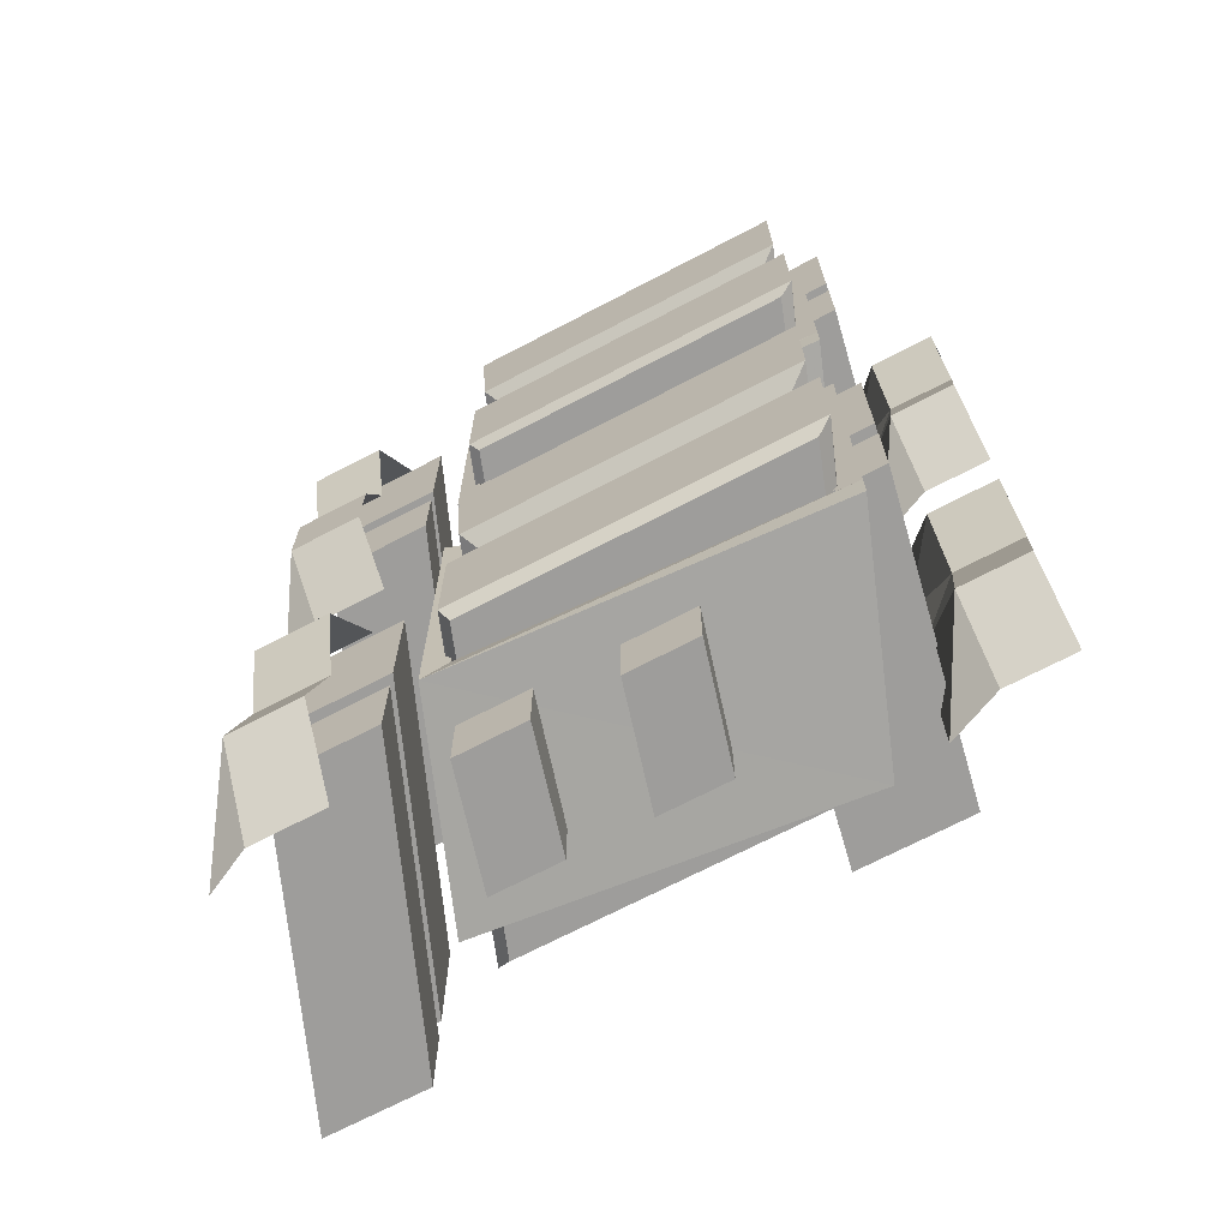
<metadata>
{"format":"obj","ext":"obj","renderer":"f3d","projection":"perspective","resolution":1024,"background":"white","views":[{"elev":-70.4,"azim":27.6,"up":"+Y"}]}
</metadata>
<code>
g ebg002_frame_skin011_wpr05
v -10.79 11.53 -10.68
v -11.46 11.53 -9.823
v -10.49 11.53 -9.823
v -11.76 11.53 -10.68
v -11.49 11.55 -9.8
v -11.81 11.55 -10.7
v -10.45 11.55 -9.8
v -10.49 11.53 -9.823
v -11.49 11.92 -9.8
v -11.81 11.92 -10.7
v -10.45 11.92 -9.8
v -11.69 11.97 -10.63
v -11.42 11.97 -9.869
v -10.56 11.97 -9.869
v -11.69 12.06 -10.63
v -11.42 12.06 -9.869
v -10.56 12.06 -9.869
v -11.79 12.11 -10.7
v -11.46 12.11 -9.8
v -10.47 12.11 -9.8
v -11.81 12.48 -10.7
v -11.49 12.48 -9.8
v -10.47 12.48 -9.8
v -11.74 12.55 -10.65
v -11.46 12.55 -9.846
v -10.52 12.55 -9.846
v -11.62 12.55 -10.58
v -10.63 12.55 -9.915
v -11.39 12.55 -9.915
v -11.6 12.68 -10.56
v -11.37 12.68 -9.939
v -10.68 12.68 -9.939
v -10.91 12.68 -10.56
v -10.68 12.68 -9.939
v -10.79 11.53 -10.68
v -10.49 11.53 -9.823
v -10.45 11.55 -9.8
v -10.79 11.55 -10.7
v -10.45 11.92 -9.8
v -10.79 11.92 -10.7
v -10.56 11.97 -9.869
v -10.84 11.97 -10.63
v -10.84 12.06 -10.63
v -10.56 12.06 -9.869
v -10.79 12.11 -10.7
v -10.47 12.11 -9.8
v -10.79 12.48 -10.7
v -10.47 12.48 -9.8
v -10.82 12.55 -10.65
v -10.52 12.55 -9.846
v -10.63 12.55 -9.915
v -10.89 12.55 -10.58
v -10.68 12.68 -9.939
v -10.91 12.68 -10.56
v -11.74 12.55 -10.65
v -10.82 12.55 -10.65
v -10.89 12.55 -10.58
v -11.62 12.55 -10.58
v -10.52 12.41 -9.962
v -10.45 12.41 -9.962
v -10.45 11.53 -9.962
v -10.52 11.53 -9.962
v -10.7 11.46 -10.63
v -10.75 11.46 -10.63
v -10.75 12.41 -10.63
v -10.45 11.53 -9.962
v -10.45 12.41 -9.962
v -10.7 12.41 -10.63
v -10.7 11.46 -10.63
v -10.45 12.41 -9.962
v -10.52 12.41 -9.962
v -10.75 12.41 -10.63
v -10.7 12.41 -10.63
v -11.58 12.41 -9.915
v -11.51 12.41 -9.915
v -11.51 11.53 -9.915
v -11.58 11.44 -9.915
v -10.45 11.53 -9.962
v -10.45 11.44 -9.962
v -10.7 11.37 -10.63
v -11.81 11.37 -10.52
v -11.81 12.36 -10.52
v -11.51 11.53 -9.915
v -11.51 12.41 -9.915
v -11.74 12.36 -10.52
v -11.74 11.46 -10.52
v -10.45 11.53 -9.962
v -10.7 11.46 -10.63
v -11.51 12.41 -9.915
v -11.58 12.41 -9.915
v -11.81 12.36 -10.52
v -11.74 12.36 -10.52
v -10.45 11.44 -9.962
v -10.45 11.53 -9.962
v -10.7 11.46 -10.63
v -10.7 11.37 -10.63
v -12.13 12.68 -10.05
v -11.9 12.68 -10.05
v -11.9 12.38 -9.869
v -12.13 12.38 -9.869
v -12.27 12.68 -10.12
v -11.9 12.08 -9.939
v -12.27 12.38 -10.12
v -12.13 12.08 -9.939
v -12.27 12.08 -10.12
v -11.9 11.9 -9.869
v -12.13 11.9 -9.869
v -12.27 11.9 -10.12
v -12.27 11.67 -10.12
v -12.13 11.67 -9.869
v -11.9 11.67 -9.869
v -12.27 11.49 -10.12
v -11.9 11.49 -10.05
v -12.13 11.49 -10.05
v -12.25 11.92 -10.45
v -11.92 11.92 -10.45
v -11.92 11.67 -10.45
v -12.25 11.67 -10.45
v -12.43 11.67 -10.91
v -12.43 11.92 -10.91
v -12.25 11.67 -10.45
v -12.11 11.67 -10.91
v -11.92 11.67 -10.45
v -11.92 11.92 -10.45
v -12.25 11.92 -10.45
v -12.11 11.92 -10.91
v -11.92 12.02 -10.45
v -11.92 12.41 -10.45
v -12.11 12.41 -10.91
v -12.11 12.02 -10.91
v -11.92 12.41 -10.45
v -12.25 12.41 -10.45
v -12.43 12.41 -10.91
v -12.11 12.41 -10.91
v -12.25 12.41 -10.45
v -12.43 12.02 -10.91
v -12.25 12.02 -10.45
v -11.92 12.41 -10.45
v -11.92 12.02 -10.45
v -12.25 12.02 -10.45
v -12.11 12.02 -10.91
v -11.92 12.02 -10.45
v -11.92 11.67 -10.45
v -11.92 11.92 -10.45
v -12.11 11.92 -10.91
v -12.11 11.67 -10.91
v -12.11 12.02 -10.91
v -12.11 12.41 -10.91
v -12.43 12.41 -10.91
v -12.43 12.02 -10.91
v -12.11 11.67 -10.91
v -12.11 11.92 -10.91
v -12.43 11.92 -10.91
v -12.43 11.67 -10.91
v -12.13 11.12 -10.05
v -11.9 11.12 -10.05
v -11.9 10.82 -9.869
v -12.13 10.82 -9.869
v -12.27 11.12 -10.12
v -11.9 10.52 -9.939
v -12.27 10.82 -10.12
v -12.13 10.52 -9.939
v -11.9 10.22 -9.869
v -12.27 10.52 -10.12
v -12.13 10.22 -9.869
v -11.9 9.917 -10.05
v -12.27 10.22 -10.12
v -12.13 9.917 -10.05
v -12.27 9.917 -10.12
v -12.25 10.36 -10.45
v -11.92 10.36 -10.45
v -11.92 10.1 -10.45
v -12.25 10.1 -10.45
v -12.43 10.1 -10.91
v -12.43 10.36 -10.91
v -12.25 10.1 -10.45
v -12.11 10.1 -10.91
v -11.92 10.1 -10.45
v -11.92 10.36 -10.45
v -12.25 10.36 -10.45
v -12.11 10.36 -10.91
v -11.92 10.45 -10.45
v -11.92 10.84 -10.45
v -12.11 10.84 -10.91
v -12.11 10.45 -10.91
v -11.92 10.84 -10.45
v -12.25 10.84 -10.45
v -12.43 10.84 -10.91
v -12.11 10.84 -10.91
v -12.25 10.84 -10.45
v -12.43 10.45 -10.91
v -12.25 10.45 -10.45
v -11.92 10.84 -10.45
v -11.92 10.45 -10.45
v -12.25 10.45 -10.45
v -12.11 10.45 -10.91
v -11.92 10.45 -10.45
v -11.92 10.1 -10.45
v -11.92 10.36 -10.45
v -12.11 10.36 -10.91
v -12.11 10.1 -10.91
v -12.11 10.45 -10.91
v -12.11 10.84 -10.91
v -12.43 10.84 -10.91
v -12.43 10.45 -10.91
v -12.11 10.1 -10.91
v -12.11 10.36 -10.91
v -12.43 10.36 -10.91
v -12.43 10.1 -10.91
v -12.06 11.92 -9.985
v -11.74 11.92 -9.985
v -11.74 11.67 -9.985
v -12.06 11.67 -9.985
v -12.25 11.67 -10.45
v -12.25 11.92 -10.45
v -12.06 11.67 -9.985
v -11.92 11.67 -10.45
v -11.74 11.67 -9.985
v -11.74 11.92 -9.985
v -12.06 11.92 -9.985
v -11.92 11.92 -10.45
v -11.74 12.02 -9.985
v -11.74 12.41 -9.985
v -11.92 12.41 -10.45
v -11.92 12.02 -10.45
v -11.74 12.41 -9.985
v -12.06 12.41 -9.985
v -12.25 12.41 -10.45
v -11.92 12.41 -10.45
v -12.06 12.41 -9.985
v -12.25 12.02 -10.45
v -12.06 12.02 -9.985
v -11.74 12.41 -9.985
v -11.74 12.02 -9.985
v -12.06 12.02 -9.985
v -11.92 12.02 -10.45
v -11.74 12.02 -9.985
v -11.74 11.67 -9.985
v -11.74 11.92 -9.985
v -11.92 11.92 -10.45
v -11.92 11.67 -10.45
v -11.92 11.67 -10.45
v -11.92 11.92 -10.45
v -12.25 11.92 -10.45
v -12.25 11.67 -10.45
v -10.79 10.08 -10.68
v -11.46 10.08 -9.823
v -10.49 10.08 -9.823
v -11.76 10.08 -10.68
v -11.49 10.12 -9.8
v -11.81 10.12 -10.7
v -10.45 10.12 -9.8
v -10.49 10.08 -9.823
v -11.49 10.47 -9.8
v -11.81 10.47 -10.7
v -10.45 10.47 -9.8
v -11.69 10.52 -10.63
v -11.42 10.52 -9.869
v -10.56 10.52 -9.869
v -11.69 10.63 -10.63
v -11.42 10.63 -9.869
v -10.56 10.63 -9.869
v -11.79 10.68 -10.7
v -11.46 10.68 -9.8
v -10.47 10.68 -9.8
v -11.81 11.05 -10.7
v -11.49 11.05 -9.8
v -10.47 11.05 -9.8
v -11.74 11.09 -10.65
v -11.46 11.09 -9.846
v -10.52 11.09 -9.846
v -11.62 11.09 -10.58
v -10.63 11.09 -9.915
v -11.39 11.09 -9.915
v -11.6 11.23 -10.54
v -11.37 11.23 -9.939
v -10.68 11.23 -9.939
v -10.91 11.23 -10.54
v -10.68 11.23 -9.939
v -10.79 10.08 -10.68
v -10.49 10.08 -9.823
v -10.45 10.12 -9.8
v -10.79 10.12 -10.7
v -10.45 10.47 -9.8
v -10.79 10.47 -10.7
v -10.56 10.52 -9.869
v -10.84 10.52 -10.63
v -10.84 10.63 -10.63
v -10.56 10.63 -9.869
v -10.79 10.68 -10.7
v -10.47 10.68 -9.8
v -10.79 11.05 -10.7
v -10.47 11.05 -9.8
v -10.82 11.09 -10.65
v -10.52 11.09 -9.846
v -10.63 11.09 -9.915
v -10.89 11.09 -10.58
v -10.68 11.23 -9.939
v -10.91 11.23 -10.54
v -10.52 10.95 -9.962
v -10.45 10.95 -9.962
v -10.45 10.08 -9.962
v -10.52 10.08 -9.962
v -10.7 10.03 -10.63
v -10.75 10.03 -10.63
v -10.75 10.95 -10.63
v -10.45 10.08 -9.962
v -10.45 10.95 -9.962
v -10.7 10.95 -10.63
v -10.7 10.03 -10.63
v -10.45 10.95 -9.962
v -10.52 10.95 -9.962
v -10.75 10.95 -10.63
v -10.7 10.95 -10.63
v -11.58 10.98 -9.892
v -11.51 10.98 -9.915
v -11.51 10.08 -9.915
v -11.58 9.986 -9.892
v -10.45 10.08 -9.962
v -10.45 9.986 -9.962
v -10.7 9.94 -10.63
v -11.81 9.94 -10.52
v -11.81 10.91 -10.52
v -11.51 10.08 -9.915
v -11.51 10.98 -9.915
v -11.74 10.91 -10.52
v -11.74 10.03 -10.52
v -10.45 10.08 -9.962
v -10.7 10.03 -10.63
v -11.51 10.98 -9.915
v -11.58 10.98 -9.892
v -11.81 10.91 -10.52
v -11.74 10.91 -10.52
v -10.45 9.986 -9.962
v -10.45 10.08 -9.962
v -10.7 10.03 -10.63
v -10.7 9.94 -10.63
v -11.35 11.25 -10.03
v -11.55 11.46 -10.03
v -11.35 11.46 -10.03
v -11.55 11.25 -10.03
v -11.65 11.25 -10.38
v -11.65 11.46 -10.38
v -11.44 11.25 -10.38
v -11.35 11.46 -10.03
v -11.35 11.25 -10.03
v -11.44 11.46 -10.38
v -10.91 11.25 -10.03
v -11.12 11.46 -10.03
v -10.91 11.46 -10.03
v -11.12 11.25 -10.03
v -11.21 11.25 -10.38
v -11.21 11.46 -10.38
v -11 11.25 -10.38
v -10.91 11.46 -10.03
v -10.91 11.25 -10.03
v -11 11.46 -10.38
v -11.35 9.779 -10.03
v -11.55 9.986 -10.03
v -11.35 9.986 -10.03
v -11.55 9.779 -10.03
v -11.65 9.779 -10.38
v -11.65 9.986 -10.38
v -11.44 9.779 -10.38
v -11.35 9.986 -10.03
v -11.35 9.779 -10.03
v -11.44 9.986 -10.38
v -10.91 9.779 -10.03
v -11.12 9.986 -10.03
v -10.91 9.986 -10.03
v -11.12 9.779 -10.03
v -11.21 9.779 -10.38
v -11.21 9.986 -10.38
v -11 9.779 -10.38
v -10.91 9.986 -10.03
v -10.91 9.779 -10.03
v -11 9.986 -10.38
v -12.06 10.36 -9.985
v -11.74 10.36 -9.985
v -11.74 10.1 -9.985
v -12.06 10.1 -9.985
v -12.25 10.1 -10.45
v -12.25 10.36 -10.45
v -12.06 10.1 -9.985
v -11.92 10.1 -10.45
v -11.74 10.1 -9.985
v -11.74 10.36 -9.985
v -12.06 10.36 -9.985
v -11.92 10.36 -10.45
v -11.74 10.45 -9.985
v -11.74 10.84 -9.985
v -11.92 10.84 -10.45
v -11.92 10.45 -10.45
v -11.74 10.84 -9.985
v -12.06 10.84 -9.985
v -12.25 10.84 -10.45
v -11.92 10.84 -10.45
v -12.06 10.84 -9.985
v -12.25 10.45 -10.45
v -12.06 10.45 -9.985
v -11.74 10.84 -9.985
v -11.74 10.45 -9.985
v -12.06 10.45 -9.985
v -11.92 10.45 -10.45
v -11.74 10.45 -9.985
v -11.74 10.1 -9.985
v -11.74 10.36 -9.985
v -11.92 10.36 -10.45
v -11.92 10.1 -10.45
v -10.82 10.1 -10.4
v -10.82 10.36 -10.4
v -10.47 10.36 -10.4
v -10.47 10.1 -10.4
v -10.56 10.1 -10.86
v -10.56 10.36 -10.86
v -10.82 10.36 -10.4
v -10.91 10.36 -10.86
v -10.47 10.36 -10.4
v -10.47 10.1 -10.4
v -10.91 10.1 -10.86
v -10.82 10.1 -10.4
v -10.82 10.45 -10.4
v -10.91 10.45 -10.86
v -10.91 10.84 -10.86
v -10.82 10.84 -10.4
v -10.47 10.45 -10.4
v -10.47 10.84 -10.4
v -10.82 10.84 -10.4
v -10.91 10.84 -10.86
v -10.56 10.84 -10.86
v -10.47 10.84 -10.4
v -10.47 10.84 -10.4
v -10.56 10.45 -10.86
v -10.47 10.45 -10.4
v -10.47 10.45 -10.4
v -10.91 10.45 -10.86
v -10.82 10.45 -10.4
v -10.82 10.1 -10.4
v -10.91 10.1 -10.86
v -10.91 10.36 -10.86
v -10.82 10.36 -10.4
v -10.56 10.84 -10.86
v -10.91 10.84 -10.86
v -10.91 10.45 -10.86
v -10.56 10.45 -10.86
v -10.56 10.36 -10.86
v -10.91 10.36 -10.86
v -10.91 10.1 -10.86
v -10.56 10.1 -10.86
v -10.38 11.12 -10.52
v -10.17 11.12 -10.52
v -10.17 10.82 -10.35
v -10.38 10.82 -10.35
v -10.54 11.12 -10.58
v -10.17 10.52 -10.42
v -10.54 10.82 -10.58
v -10.38 10.52 -10.42
v -10.17 10.22 -10.35
v -10.54 10.52 -10.58
v -10.38 10.22 -10.35
v -10.17 9.917 -10.52
v -10.54 10.22 -10.58
v -10.38 9.917 -10.52
v -10.54 9.917 -10.58
v -10.75 10.1 -9.962
v -10.75 10.36 -9.962
v -10.38 10.36 -9.962
v -10.38 10.1 -9.962
v -10.47 10.1 -10.42
v -10.47 10.36 -10.42
v -10.75 10.36 -9.962
v -10.82 10.36 -10.42
v -10.38 10.36 -9.962
v -10.38 10.1 -9.962
v -10.82 10.1 -10.42
v -10.75 10.1 -9.962
v -10.75 10.45 -9.962
v -10.82 10.45 -10.42
v -10.82 10.84 -10.42
v -10.75 10.84 -9.962
v -10.38 10.45 -9.962
v -10.38 10.84 -9.962
v -10.75 10.84 -9.962
v -10.82 10.84 -10.42
v -10.47 10.84 -10.42
v -10.38 10.84 -9.962
v -10.38 10.84 -9.962
v -10.47 10.45 -10.42
v -10.38 10.45 -9.962
v -10.38 10.45 -9.962
v -10.82 10.45 -10.42
v -10.75 10.45 -9.962
v -10.75 10.1 -9.962
v -10.82 10.1 -10.42
v -10.82 10.36 -10.42
v -10.75 10.36 -9.962
v -10.75 11.67 -9.962
v -10.75 11.92 -9.962
v -10.38 11.92 -9.962
v -10.38 11.67 -9.962
v -10.47 11.67 -10.42
v -10.47 11.92 -10.42
v -10.75 11.92 -9.962
v -10.82 11.92 -10.42
v -10.38 11.92 -9.962
v -10.38 11.67 -9.962
v -10.82 11.67 -10.42
v -10.75 11.67 -9.962
v -10.75 12.02 -9.962
v -10.82 12.02 -10.42
v -10.82 12.41 -10.42
v -10.75 12.41 -9.962
v -10.38 12.02 -9.962
v -10.38 12.41 -9.962
v -10.75 12.41 -9.962
v -10.82 12.41 -10.42
v -10.47 12.41 -10.42
v -10.38 12.41 -9.962
v -10.38 12.41 -9.962
v -10.47 12.02 -10.42
v -10.38 12.02 -9.962
v -10.38 12.02 -9.962
v -10.82 12.02 -10.42
v -10.75 12.02 -9.962
v -10.75 11.67 -9.962
v -10.82 11.67 -10.42
v -10.82 11.92 -10.42
v -10.75 11.92 -9.962
v -10.47 11.92 -10.42
v -10.82 11.92 -10.42
v -10.82 11.67 -10.42
v -10.47 11.67 -10.42
v -10.82 11.67 -10.4
v -10.82 11.92 -10.4
v -10.47 11.92 -10.4
v -10.47 11.67 -10.4
v -10.56 11.67 -10.86
v -10.56 11.92 -10.86
v -10.82 11.92 -10.4
v -10.91 11.92 -10.86
v -10.47 11.92 -10.4
v -10.47 11.67 -10.4
v -10.91 11.67 -10.86
v -10.82 11.67 -10.4
v -10.82 12.02 -10.4
v -10.91 12.02 -10.86
v -10.91 12.41 -10.86
v -10.82 12.41 -10.4
v -10.47 12.02 -10.4
v -10.47 12.41 -10.4
v -10.82 12.41 -10.4
v -10.91 12.41 -10.86
v -10.56 12.41 -10.86
v -10.47 12.41 -10.4
v -10.47 12.41 -10.4
v -10.56 12.02 -10.86
v -10.47 12.02 -10.4
v -10.47 12.02 -10.4
v -10.91 12.02 -10.86
v -10.82 12.02 -10.4
v -10.82 11.67 -10.4
v -10.91 11.67 -10.86
v -10.91 11.92 -10.86
v -10.82 11.92 -10.4
v -10.56 12.41 -10.86
v -10.91 12.41 -10.86
v -10.91 12.02 -10.86
v -10.56 12.02 -10.86
v -10.56 11.92 -10.86
v -10.91 11.92 -10.86
v -10.91 11.67 -10.86
v -10.56 11.67 -10.86
v -10.38 12.68 -10.52
v -10.17 12.68 -10.52
v -10.17 12.38 -10.35
v -10.38 12.38 -10.35
v -10.54 12.68 -10.58
v -10.17 12.08 -10.42
v -10.54 12.38 -10.58
v -10.38 12.08 -10.42
v -10.17 11.79 -10.35
v -10.54 12.08 -10.58
v -10.38 11.79 -10.35
v -10.17 11.49 -10.52
v -10.54 11.79 -10.58
v -10.38 11.49 -10.52
v -10.54 11.49 -10.58
g ebg002_frame_skin011_wpr05_0
f 3 2 1
f 2 4 1
f 2 5 4
f 5 6 4
f 5 2 7
f 2 8 7
f 5 9 6
f 9 5 7
f 9 10 6
f 11 9 7
f 12 10 9
f 13 9 11
f 13 12 9
f 14 13 11
f 15 12 13
f 16 13 14
f 16 15 13
f 17 16 14
f 18 15 16
f 19 16 17
f 19 18 16
f 20 19 17
f 21 18 19
f 22 19 20
f 22 21 19
f 23 22 20
f 24 21 22
f 25 22 23
f 25 24 22
f 26 25 23
f 27 24 25
f 25 26 28
f 29 27 25
f 29 25 28
f 30 27 29
f 31 29 28
f 31 30 29
f 32 31 28
f 30 31 33
f 31 34 33
f 37 36 35
f 38 37 35
f 39 37 38
f 40 39 38
f 41 39 40
f 42 41 40
f 42 43 41
f 43 44 41
f 43 45 44
f 45 46 44
f 45 47 46
f 47 48 46
f 47 49 48
f 49 50 48
f 51 50 49
f 52 51 49
f 53 51 52
f 54 53 52
f 57 56 55
f 58 57 55
f 61 60 59
f 62 61 59
f 63 61 62
f 64 63 62
f 64 62 59
f 65 64 59
f 68 67 66
f 69 68 66
f 72 71 70
f 73 72 70
f 76 75 74
f 77 76 74
f 78 76 77
f 79 78 77
f 80 79 77
f 81 80 77
f 81 77 74
f 82 81 74
f 85 84 83
f 86 85 83
f 86 83 87
f 88 86 87
f 91 90 89
f 92 91 89
f 95 94 93
f 96 95 93
f 99 98 97
f 100 99 97
f 97 101 100
f 102 99 100
f 101 103 100
f 104 102 100
f 100 103 104
f 103 105 104
f 106 102 104
f 104 105 107
f 107 106 104
f 105 108 107
f 107 108 109
f 107 110 106
f 110 107 109
f 110 111 106
f 109 112 110
f 113 111 110
f 112 114 110
f 114 113 110
f 117 116 115
f 118 117 115
f 119 118 115
f 120 119 115
f 119 122 121
f 122 123 121
f 120 125 124
f 126 120 124
f 129 128 127
f 130 129 127
f 133 132 131
f 134 133 131
f 133 136 135
f 136 137 135
f 135 137 138
f 137 139 138
f 136 141 140
f 141 142 140
f 145 144 143
f 146 145 143
f 149 148 147
f 150 149 147
f 153 152 151
f 154 153 151
f 157 156 155
f 158 157 155
f 155 159 158
f 160 157 158
f 159 161 158
f 162 160 158
f 158 161 162
f 163 160 162
f 161 164 162
f 165 163 162
f 162 164 165
f 166 163 165
f 164 167 165
f 168 166 165
f 167 169 165
f 169 168 165
f 172 171 170
f 173 172 170
f 174 173 170
f 175 174 170
f 174 177 176
f 177 178 176
f 175 180 179
f 181 175 179
f 184 183 182
f 185 184 182
f 188 187 186
f 189 188 186
f 188 191 190
f 191 192 190
f 190 192 193
f 192 194 193
f 191 196 195
f 196 197 195
f 200 199 198
f 201 200 198
f 204 203 202
f 205 204 202
f 208 207 206
f 209 208 206
f 212 211 210
f 213 212 210
f 214 213 210
f 215 214 210
f 214 217 216
f 217 218 216
f 215 220 219
f 221 215 219
f 224 223 222
f 225 224 222
f 228 227 226
f 229 228 226
f 228 231 230
f 231 232 230
f 230 232 233
f 232 234 233
f 231 236 235
f 236 237 235
f 240 239 238
f 241 240 238
f 244 243 242
f 245 244 242
f 248 247 246
f 247 249 246
f 247 250 249
f 250 251 249
f 250 247 252
f 247 253 252
f 250 254 251
f 254 250 252
f 254 255 251
f 256 254 252
f 257 255 254
f 258 254 256
f 258 257 254
f 259 258 256
f 260 257 258
f 261 258 259
f 261 260 258
f 262 261 259
f 263 260 261
f 264 261 262
f 264 263 261
f 265 264 262
f 266 263 264
f 267 264 265
f 267 266 264
f 268 267 265
f 269 266 267
f 270 267 268
f 270 269 267
f 271 270 268
f 272 269 270
f 270 271 273
f 274 272 270
f 274 270 273
f 275 272 274
f 276 274 273
f 276 275 274
f 277 276 273
f 275 276 278
f 276 279 278
f 282 281 280
f 283 282 280
f 284 282 283
f 285 284 283
f 286 284 285
f 287 286 285
f 287 288 286
f 288 289 286
f 288 290 289
f 290 291 289
f 290 292 291
f 292 293 291
f 292 294 293
f 294 295 293
f 296 295 294
f 297 296 294
f 298 296 297
f 299 298 297
f 302 301 300
f 303 302 300
f 304 302 303
f 305 304 303
f 305 303 300
f 306 305 300
f 309 308 307
f 310 309 307
f 313 312 311
f 314 313 311
f 317 316 315
f 318 317 315
f 319 317 318
f 320 319 318
f 321 320 318
f 322 321 318
f 322 318 315
f 323 322 315
f 326 325 324
f 327 326 324
f 327 324 328
f 329 327 328
f 332 331 330
f 333 332 330
f 336 335 334
f 337 336 334
f 340 339 338
f 339 341 338
f 342 341 339
f 343 342 339
f 342 344 341
f 343 339 345
f 344 346 341
f 347 343 345
f 347 345 346
f 344 347 346
f 350 349 348
f 349 351 348
f 352 351 349
f 353 352 349
f 352 354 351
f 353 349 355
f 354 356 351
f 357 353 355
f 357 355 356
f 354 357 356
f 360 359 358
f 359 361 358
f 362 361 359
f 363 362 359
f 362 364 361
f 363 359 365
f 364 366 361
f 367 363 365
f 367 365 366
f 364 367 366
f 370 369 368
f 369 371 368
f 372 371 369
f 373 372 369
f 372 374 371
f 373 369 375
f 374 376 371
f 377 373 375
f 377 375 376
f 374 377 376
f 380 379 378
f 381 380 378
f 382 381 378
f 383 382 378
f 382 385 384
f 385 386 384
f 383 388 387
f 389 383 387
f 392 391 390
f 393 392 390
f 396 395 394
f 397 396 394
f 396 399 398
f 399 400 398
f 398 400 401
f 400 402 401
f 399 404 403
f 404 405 403
f 408 407 406
f 409 408 406
f 412 411 410
f 413 412 410
f 413 414 412
f 414 415 412
f 415 417 416
f 418 415 416
f 420 414 419
f 421 420 419
f 424 423 422
f 425 424 422
f 425 422 426
f 427 425 426
f 430 429 428
f 431 430 428
f 433 430 432
f 434 433 432
f 436 433 435
f 437 436 435
f 440 439 438
f 441 440 438
f 444 443 442
f 445 444 442
f 448 447 446
f 449 448 446
f 452 451 450
f 453 452 450
f 450 454 453
f 455 452 453
f 454 456 453
f 457 455 453
f 453 456 457
f 458 455 457
f 456 459 457
f 460 458 457
f 457 459 460
f 461 458 460
f 459 462 460
f 463 461 460
f 462 464 460
f 464 463 460
f 467 466 465
f 468 467 465
f 468 469 467
f 469 470 467
f 470 472 471
f 473 470 471
f 475 469 474
f 476 475 474
f 479 478 477
f 480 479 477
f 480 477 481
f 482 480 481
f 485 484 483
f 486 485 483
f 488 485 487
f 489 488 487
f 491 488 490
f 492 491 490
f 495 494 493
f 496 495 493
f 499 498 497
f 500 499 497
f 500 501 499
f 501 502 499
f 502 504 503
f 505 502 503
f 507 501 506
f 508 507 506
f 511 510 509
f 512 511 509
f 512 509 513
f 514 512 513
f 517 516 515
f 518 517 515
f 520 517 519
f 521 520 519
f 523 520 522
f 524 523 522
f 527 526 525
f 528 527 525
f 531 530 529
f 532 531 529
f 535 534 533
f 536 535 533
f 536 537 535
f 537 538 535
f 538 540 539
f 541 538 539
f 543 537 542
f 544 543 542
f 547 546 545
f 548 547 545
f 548 545 549
f 550 548 549
f 553 552 551
f 554 553 551
f 556 553 555
f 557 556 555
f 559 556 558
f 560 559 558
f 563 562 561
f 564 563 561
f 567 566 565
f 568 567 565
f 571 570 569
f 572 571 569
f 575 574 573
f 576 575 573
f 573 577 576
f 578 575 576
f 577 579 576
f 580 578 576
f 576 579 580
f 581 578 580
f 579 582 580
f 583 581 580
f 580 582 583
f 584 581 583
f 582 585 583
f 586 584 583
f 585 587 583
f 587 586 583

</code>
